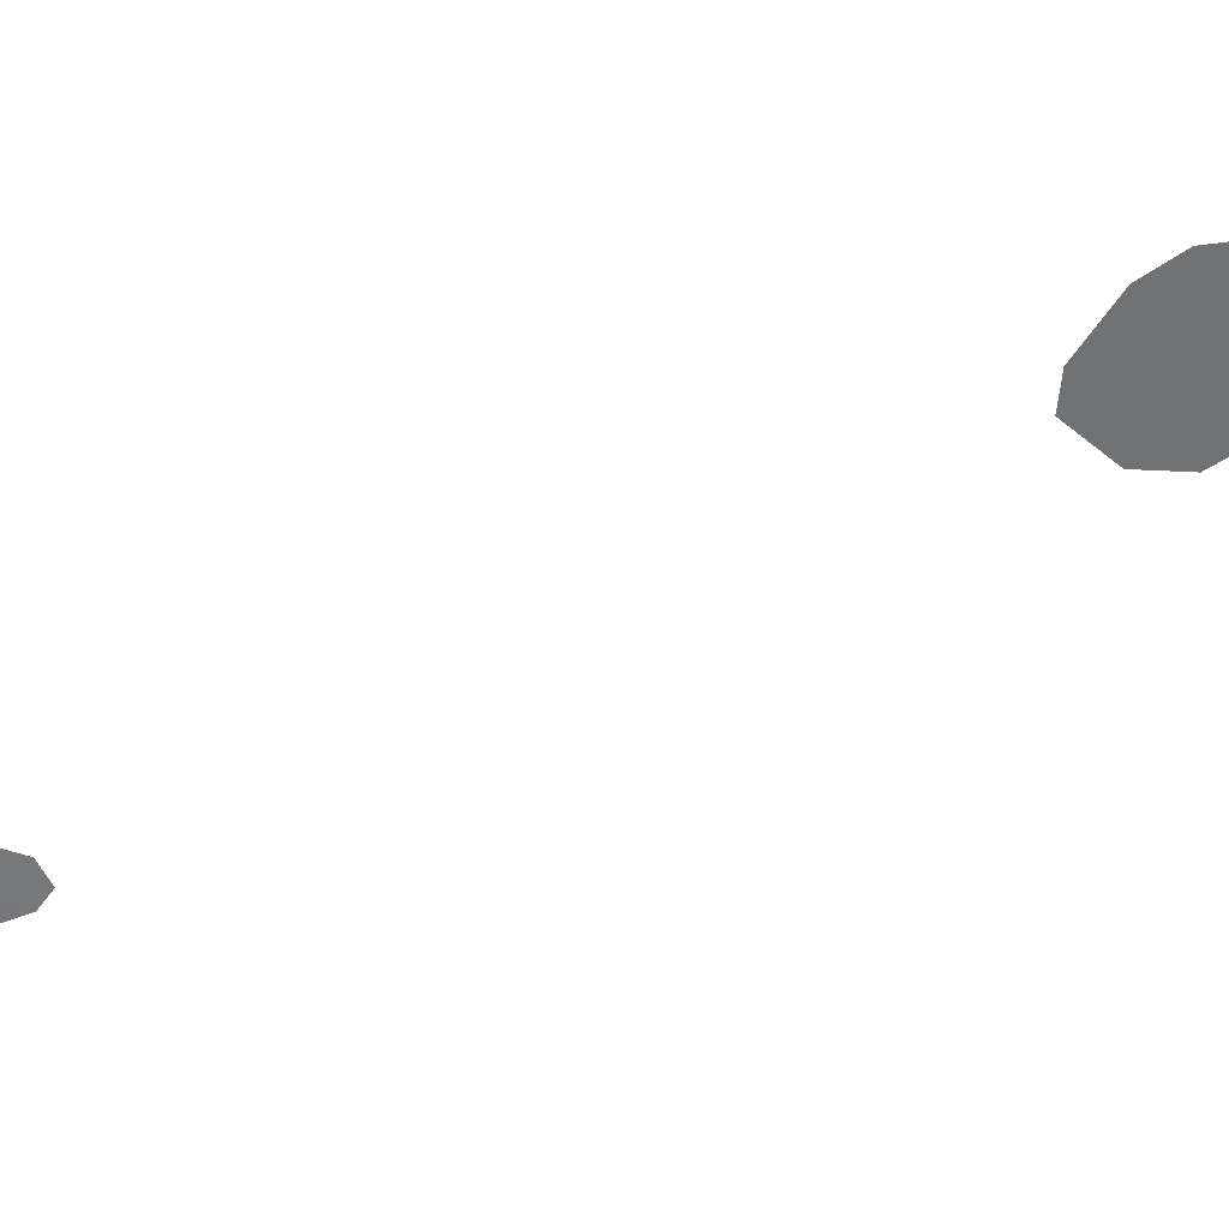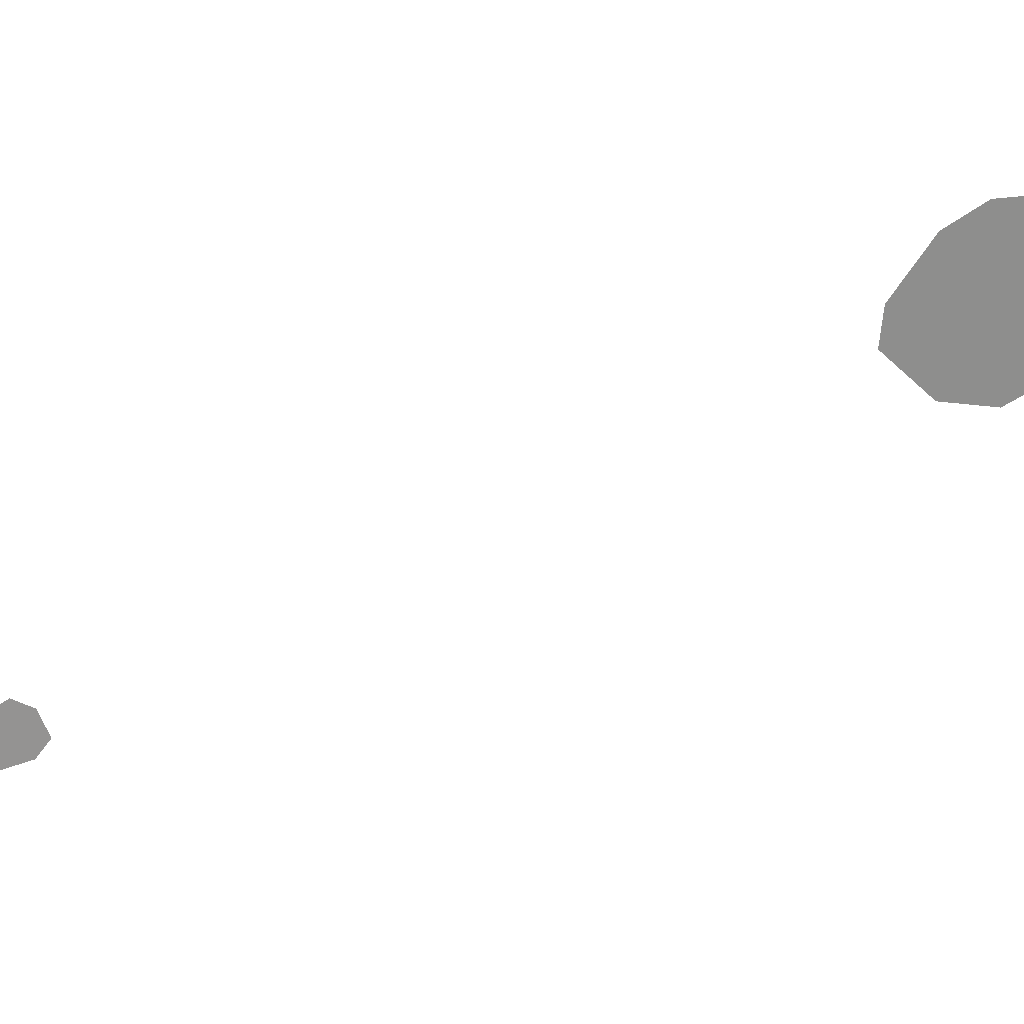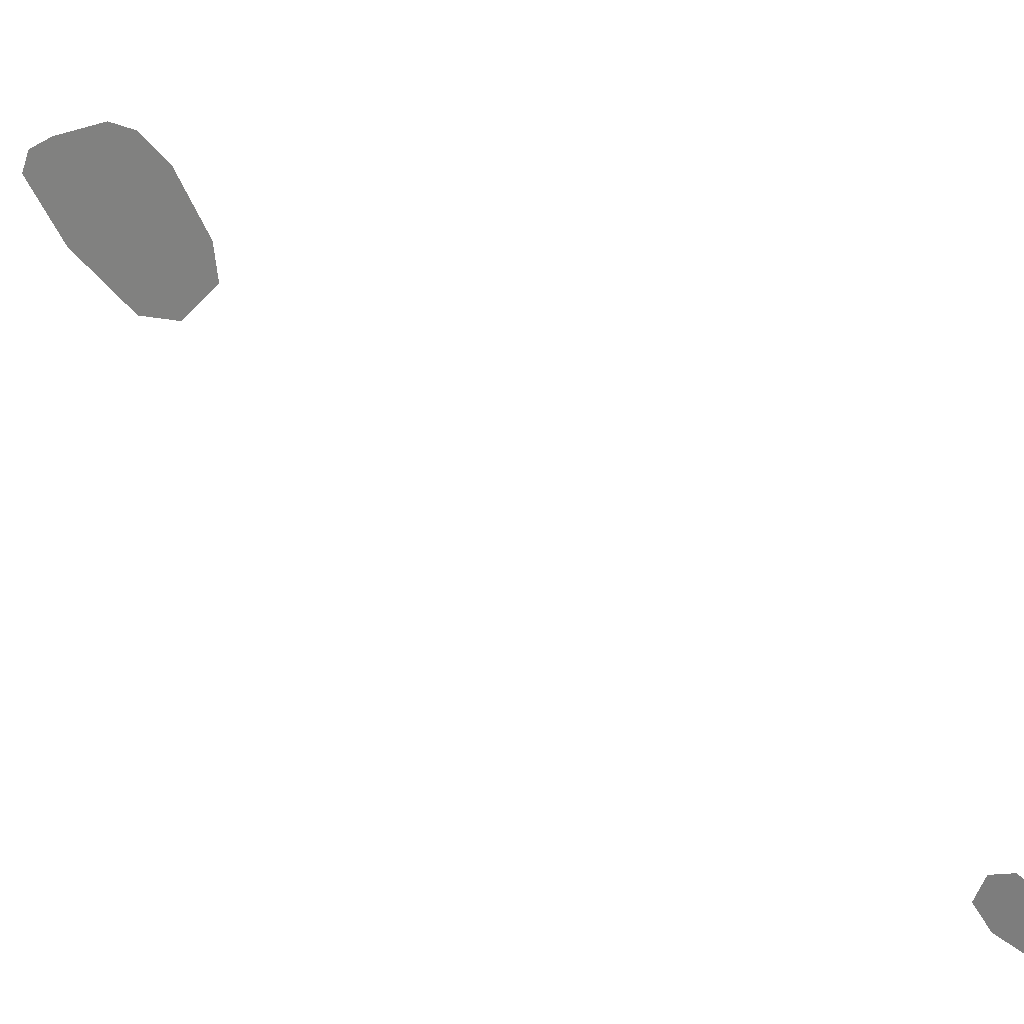
<metadata>
{"format":"obj","ext":"obj","renderer":"f3d","projection":"perspective","resolution":1024,"background":"white","views":[{"elev":40.5,"azim":-85.9,"up":"+Z"},{"elev":29.0,"azim":-77.5,"up":"+Z"},{"elev":14.5,"azim":124.9,"up":"+Z"}]}
</metadata>
<code>
o 0_Sao_Tome_and_Principe_sphere.001
v 4.967 0.004131 -0.5709
v 4.967 0.005784 -0.5677
v 4.967 0.01024 -0.5657
v 4.967 0.01984 -0.5632
v 4.967 0.02444 -0.564
v 4.967 0.02969 -0.568
v 4.966 0.03492 -0.5768
v 4.965 0.03529 -0.5821
v 4.965 0.02841 -0.5876
v 4.965 0.02124 -0.5876
v 4.966 0.01053 -0.5798
f 11 10 6
f 10 9 7
f 9 8 7
f 7 6 10
f 6 5 11
f 5 4 11
f 4 3 11
f 3 2 1
f 11 3 1
o 1_Sao_Tome_and_Principe_sphere.001
v 4.956 0.1345 -0.6425
v 4.957 0.1364 -0.6387
v 4.957 0.1399 -0.6377
v 4.956 0.1466 -0.6426
v 4.956 0.1482 -0.6449
v 4.955 0.1468 -0.6468
v 4.955 0.145 -0.648
v 4.955 0.1423 -0.6482
v 4.956 0.1368 -0.6457
f 20 19 15
f 19 18 15
f 18 17 15
f 17 16 15
f 15 14 20
f 14 13 20
f 13 12 20

</code>
